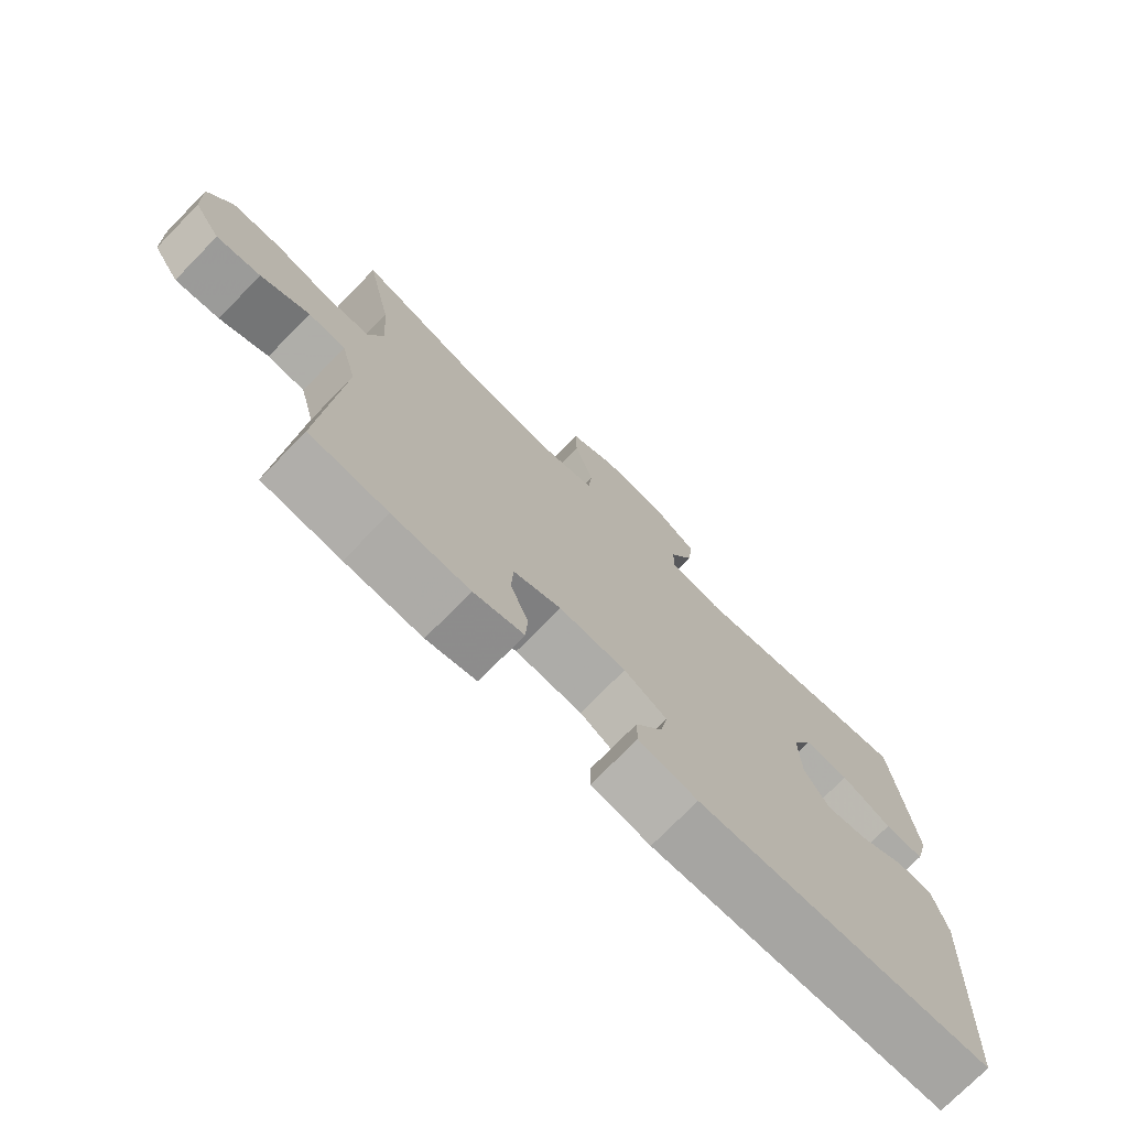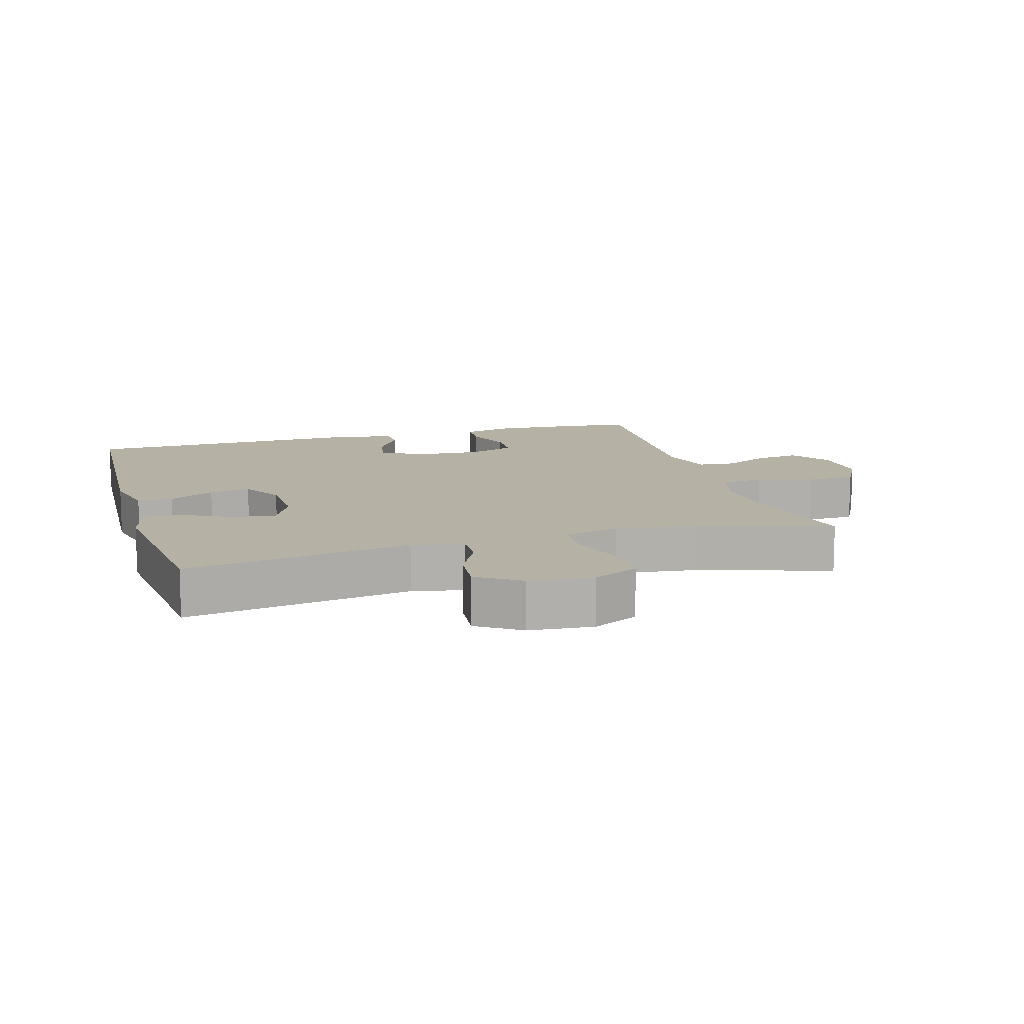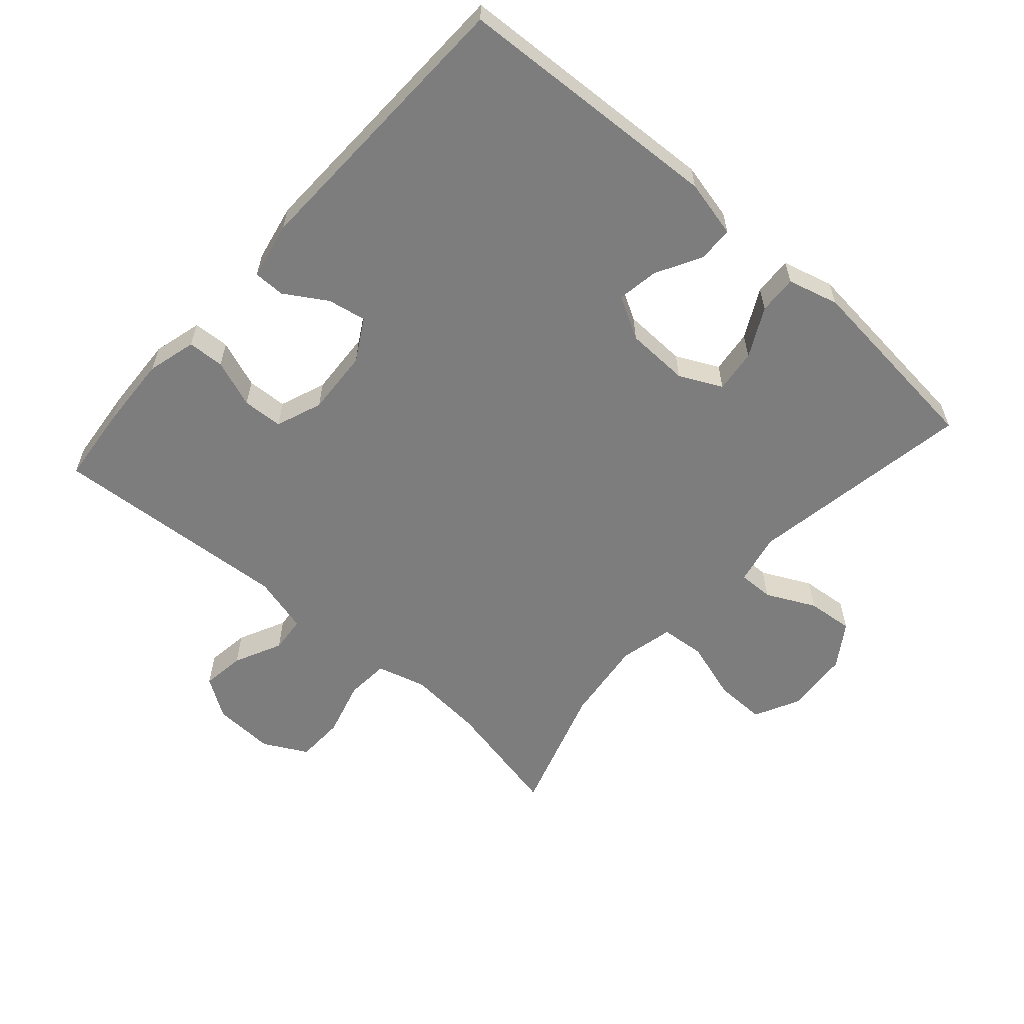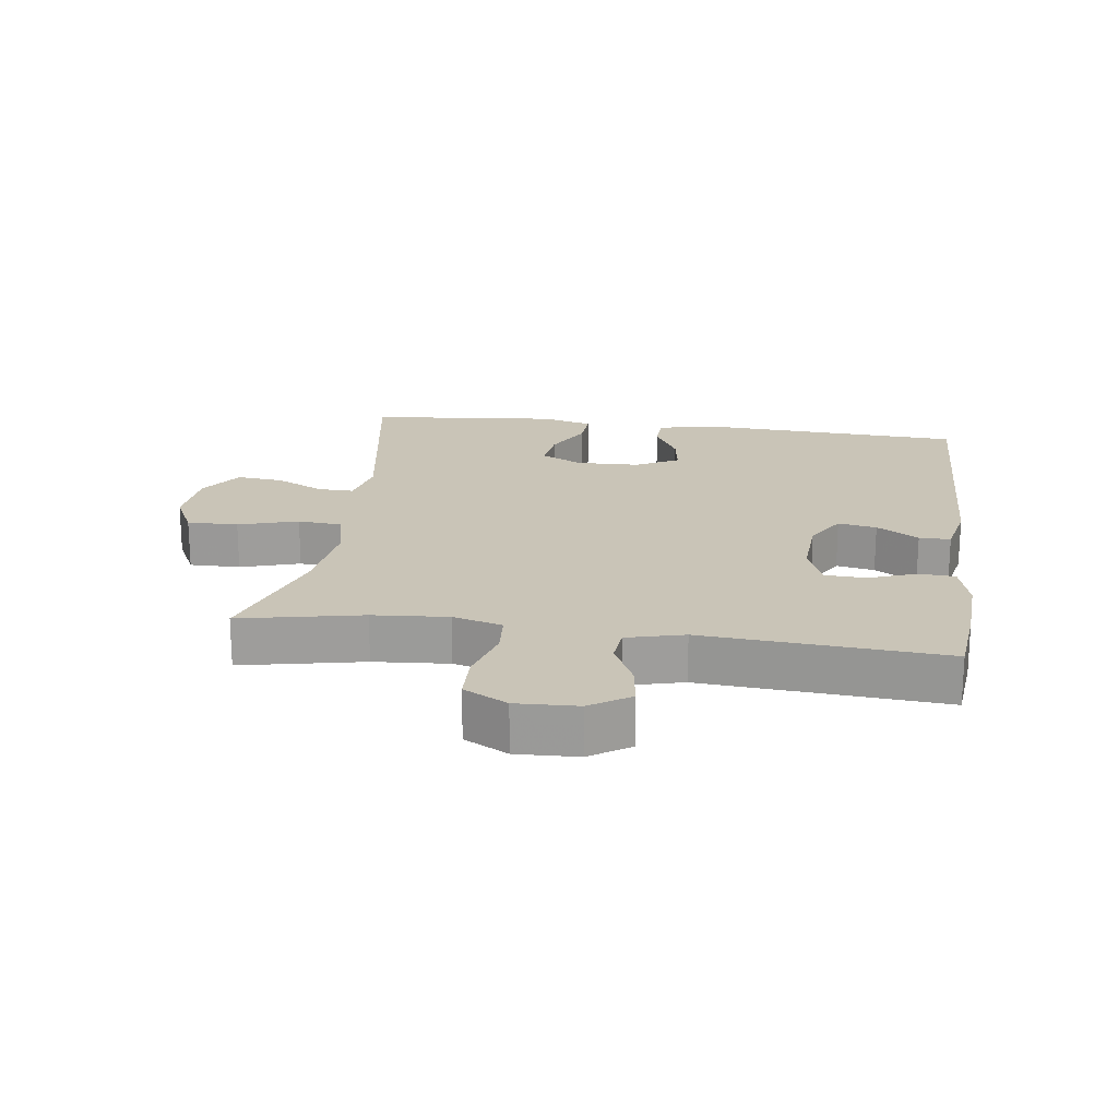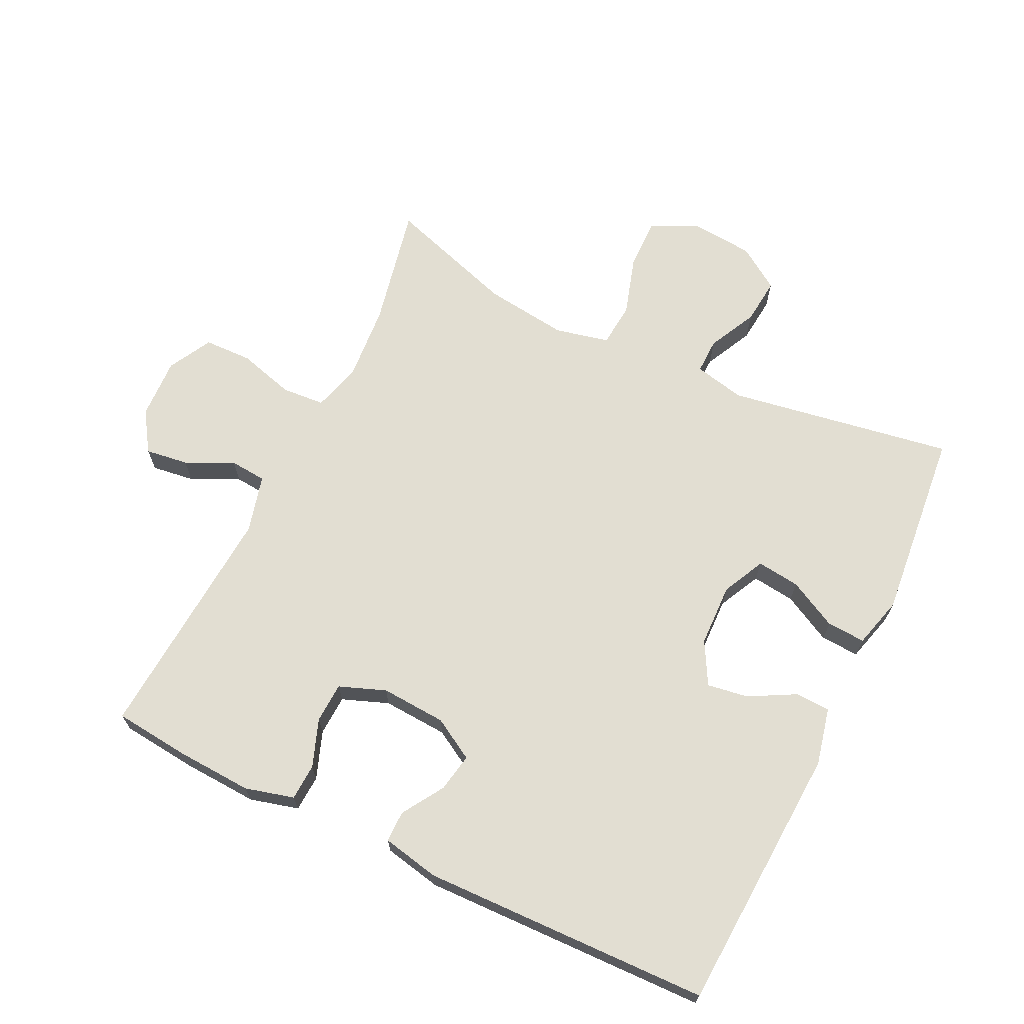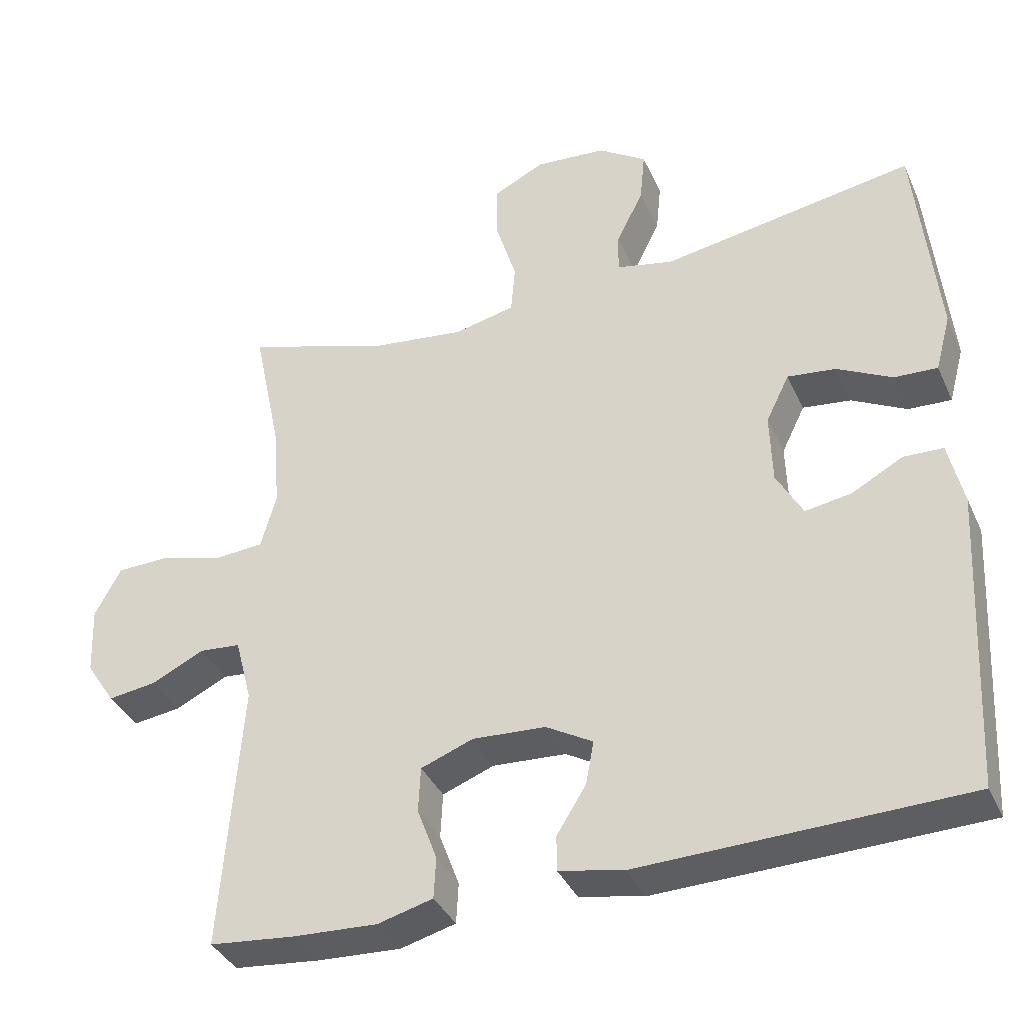
<metadata>
{"format":"obj","ext":"obj","renderer":"f3d","projection":"perspective","resolution":1024,"background":"white","views":[{"elev":-74.6,"azim":135.6,"up":"+Z"},{"elev":11.8,"azim":-16.4,"up":"+Y"},{"elev":-59.2,"azim":-131.6,"up":"+Y"},{"elev":19.9,"azim":97.9,"up":"+Y"},{"elev":67.8,"azim":-154.1,"up":"+Y"},{"elev":-37.3,"azim":-157.6,"up":"+Z"}]}
</metadata>
<code>
v -0.5 0.07 0.5
v -0.154 0.07 0.442
v -0.076 0.07 0.459
v -0.077 0.07 0.513
v -0.114 0.07 0.588
v -0.121 0.07 0.659
v -0.055 0.07 0.703
v 0.043 0.07 0.711
v 0.113 0.07 0.676
v 0.112 0.07 0.598
v 0.084 0.07 0.507
v 0.09 0.07 0.439
v 0.173 0.07 0.42
v 0.301 0.07 0.436
v 0.5 0.07 0.5
v 0.461 0.07 0.313
v 0.452 0.07 0.198
v 0.473 0.07 0.122
v 0.539 0.07 0.117
v 0.625 0.07 0.141
v 0.699 0.07 0.139
v 0.735 0.07 0.072
v 0.731 0.07 -0.022
v 0.691 0.07 -0.083
v 0.625 0.07 -0.074
v 0.552 0.07 -0.039
v 0.496 0.07 -0.044
v 0.473 0.07 -0.132
v 0.5 0.07 -0.5
v 0.383 0.07 -0.512
v 0.268 0.07 -0.518
v 0.193 0.07 -0.498
v 0.19 0.07 -0.442
v 0.217 0.07 -0.369
v 0.214 0.07 -0.307
v 0.143 0.07 -0.28
v 0.043 0.07 -0.286
v -0.021 0.07 -0.323
v -0.01 0.07 -0.382
v 0.03 0.07 -0.446
v 0.03 0.07 -0.494
v -0.058 0.07 -0.512
v -0.5 0.07 -0.5
v -0.522 0.07 -0.09
v -0.502 0.07 -0.002
v -0.448 0.07 0
v -0.378 0.07 -0.038
v -0.315 0.07 -0.048
v -0.279 0.07 0.017
v -0.276 0.07 0.114
v -0.308 0.07 0.179
v -0.374 0.07 0.171
v -0.449 0.07 0.132
v -0.508 0.07 0.129
v -0.529 0.07 0.207
v -0.5 0 0.5
v -0.154 0 0.442
v -0.076 0 0.459
v -0.077 0 0.513
v -0.114 0 0.588
v -0.121 0 0.659
v -0.055 0 0.703
v 0.043 0 0.711
v 0.113 0 0.676
v 0.112 0 0.598
v 0.084 0 0.507
v 0.09 0 0.439
v 0.173 0 0.42
v 0.301 0 0.436
v 0.5 0 0.5
v 0.461 0 0.313
v 0.452 0 0.198
v 0.473 0 0.122
v 0.539 0 0.117
v 0.625 0 0.141
v 0.699 0 0.139
v 0.735 0 0.072
v 0.731 0 -0.022
v 0.691 0 -0.083
v 0.625 0 -0.074
v 0.552 0 -0.039
v 0.496 0 -0.044
v 0.473 0 -0.132
v 0.5 0 -0.5
v 0.383 0 -0.512
v 0.268 0 -0.518
v 0.193 0 -0.498
v 0.19 0 -0.442
v 0.217 0 -0.369
v 0.214 0 -0.307
v 0.143 0 -0.28
v 0.043 0 -0.286
v -0.021 0 -0.323
v -0.01 0 -0.382
v 0.03 0 -0.446
v 0.03 0 -0.494
v -0.058 0 -0.512
v -0.5 0 -0.5
v -0.522 0 -0.09
v -0.502 0 -0.002
v -0.448 0 0
v -0.378 0 -0.038
v -0.315 0 -0.048
v -0.279 0 0.017
v -0.276 0 0.114
v -0.308 0 0.179
v -0.374 0 0.171
v -0.449 0 0.132
v -0.508 0 0.129
v -0.529 0 0.207
f 52 53 54 55
f 51 52 55 1
f 44 45 46 47
f 44 47 48
f 43 44 48
f 42 43 48 49
f 39 40 41 42
f 38 39 42 49
f 31 32 33 34
f 31 34 35
f 28 29 30 31
f 27 28 31 35
f 23 24 25 26
f 23 26 27
f 22 23 27
f 19 20 21 22
f 18 19 22 27
f 17 18 27 35
f 14 15 16
f 13 14 16 17
f 12 13 17 35
f 8 9 10 11
f 8 11 12
f 4 5 6 7
f 3 4 7 8
f 51 1 2
f 50 51 2 3
f 37 38 49 50
f 36 37 50 3
f 12 35 36
f 3 8 12 36
f 110 109 108 107
f 56 110 107 106
f 102 101 100 99
f 103 102 99
f 103 99 98
f 104 103 98 97
f 97 96 95 94
f 104 97 94 93
f 89 88 87 86
f 90 89 86
f 86 85 84 83
f 90 86 83 82
f 81 80 79 78
f 82 81 78
f 82 78 77
f 77 76 75 74
f 82 77 74 73
f 90 82 73 72
f 71 70 69
f 72 71 69 68
f 90 72 68 67
f 66 65 64 63
f 67 66 63
f 62 61 60 59
f 63 62 59 58
f 57 56 106
f 58 57 106 105
f 105 104 93 92
f 58 105 92 91
f 91 90 67
f 91 67 63 58
f 1 56 57 2
f 2 57 58 3
f 3 58 59 4
f 4 59 60 5
f 5 60 61 6
f 6 61 62 7
f 7 62 63 8
f 8 63 64 9
f 9 64 65 10
f 10 65 66 11
f 11 66 67 12
f 12 67 68 13
f 13 68 69 14
f 14 69 70 15
f 15 70 71 16
f 16 71 72 17
f 17 72 73 18
f 18 73 74 19
f 19 74 75 20
f 20 75 76 21
f 21 76 77 22
f 22 77 78 23
f 23 78 79 24
f 24 79 80 25
f 25 80 81 26
f 26 81 82 27
f 27 82 83 28
f 28 83 84 29
f 29 84 85 30
f 30 85 86 31
f 31 86 87 32
f 32 87 88 33
f 33 88 89 34
f 34 89 90 35
f 35 90 91 36
f 36 91 92 37
f 37 92 93 38
f 38 93 94 39
f 39 94 95 40
f 40 95 96 41
f 41 96 97 42
f 42 97 98 43
f 43 98 99 44
f 44 99 100 45
f 45 100 101 46
f 46 101 102 47
f 47 102 103 48
f 48 103 104 49
f 49 104 105 50
f 50 105 106 51
f 51 106 107 52
f 52 107 108 53
f 53 108 109 54
f 54 109 110 55
f 55 110 56 1

</code>
